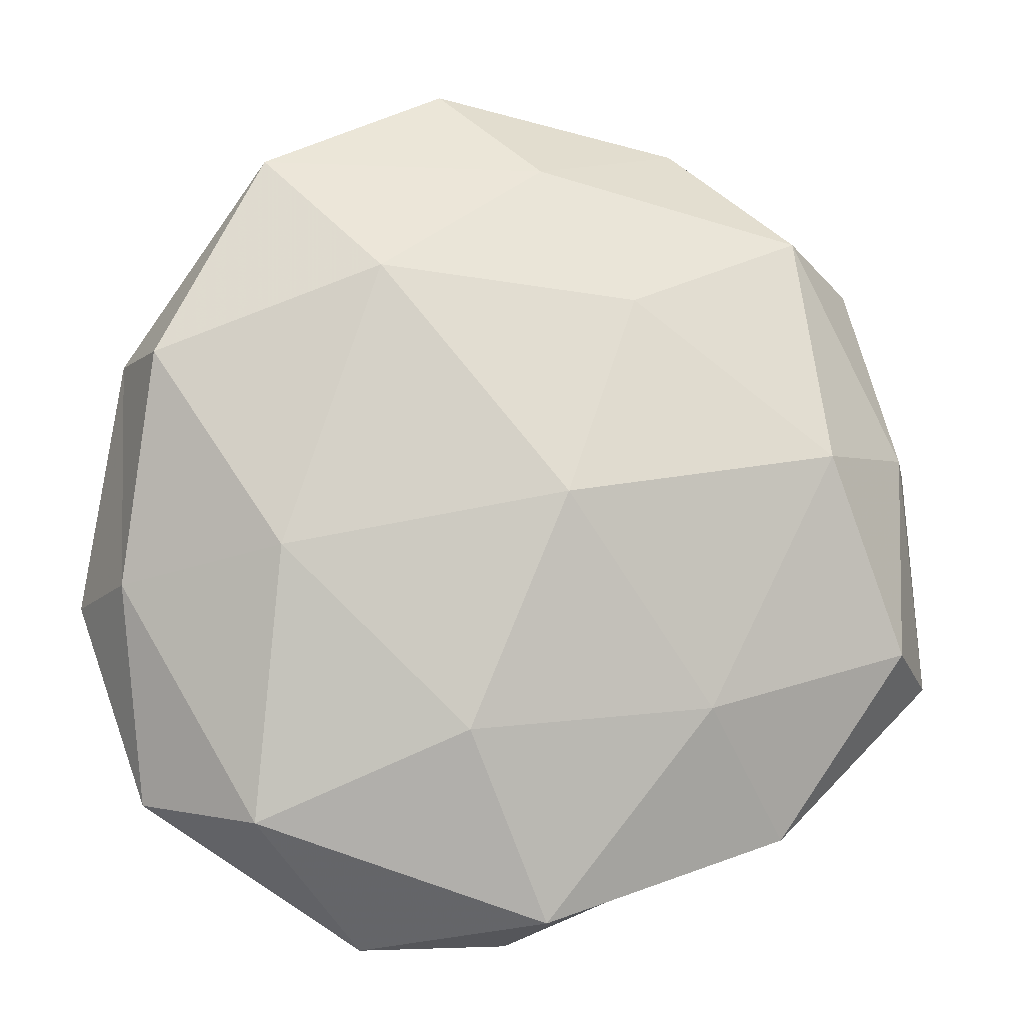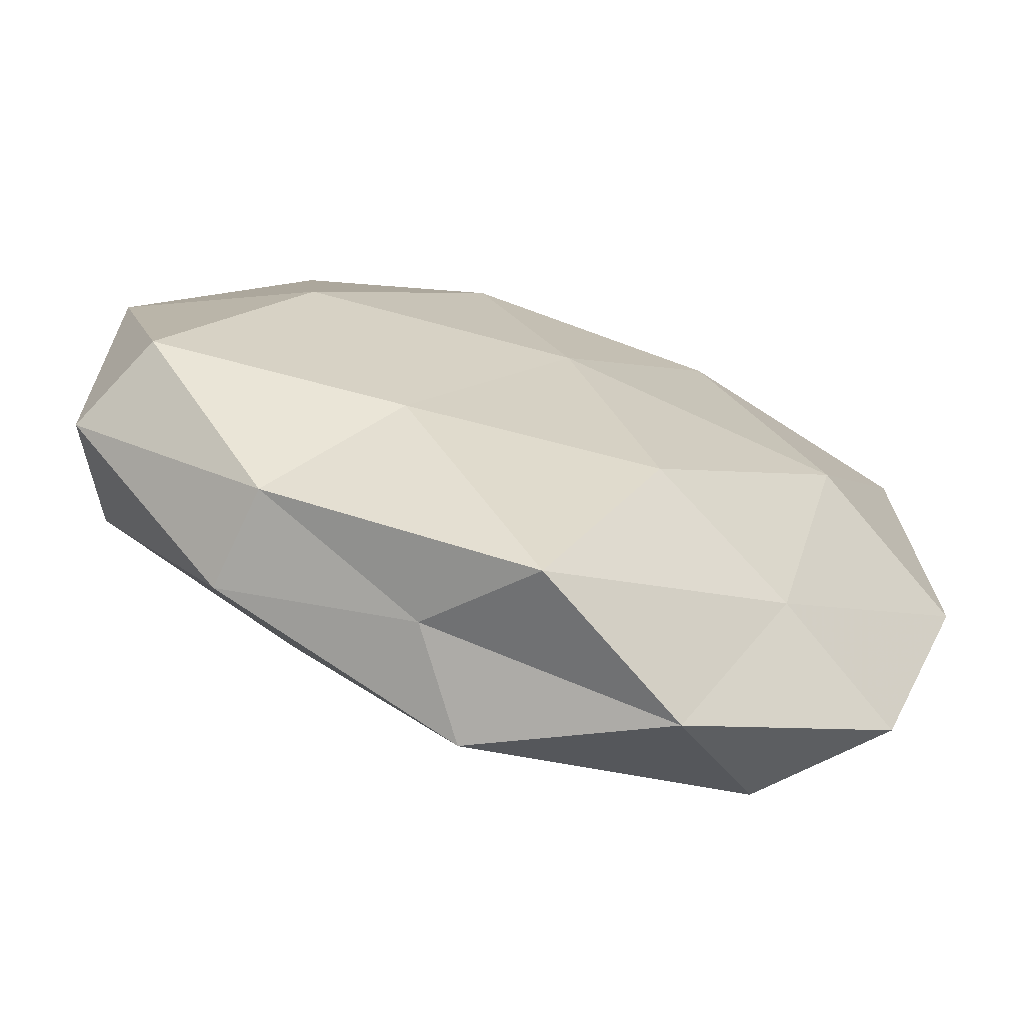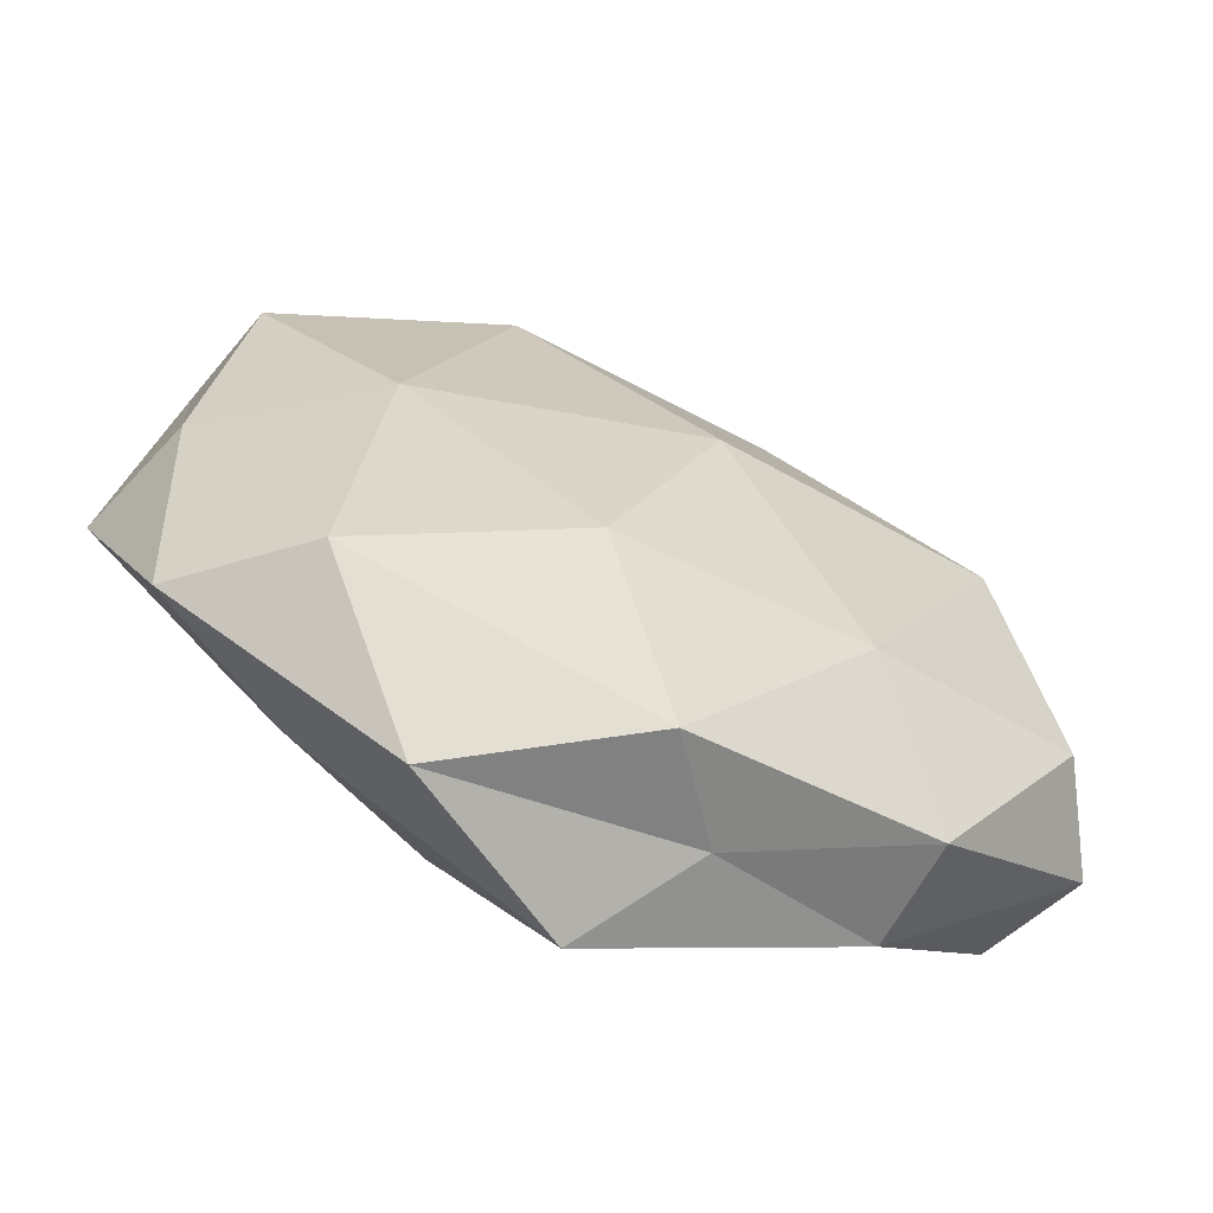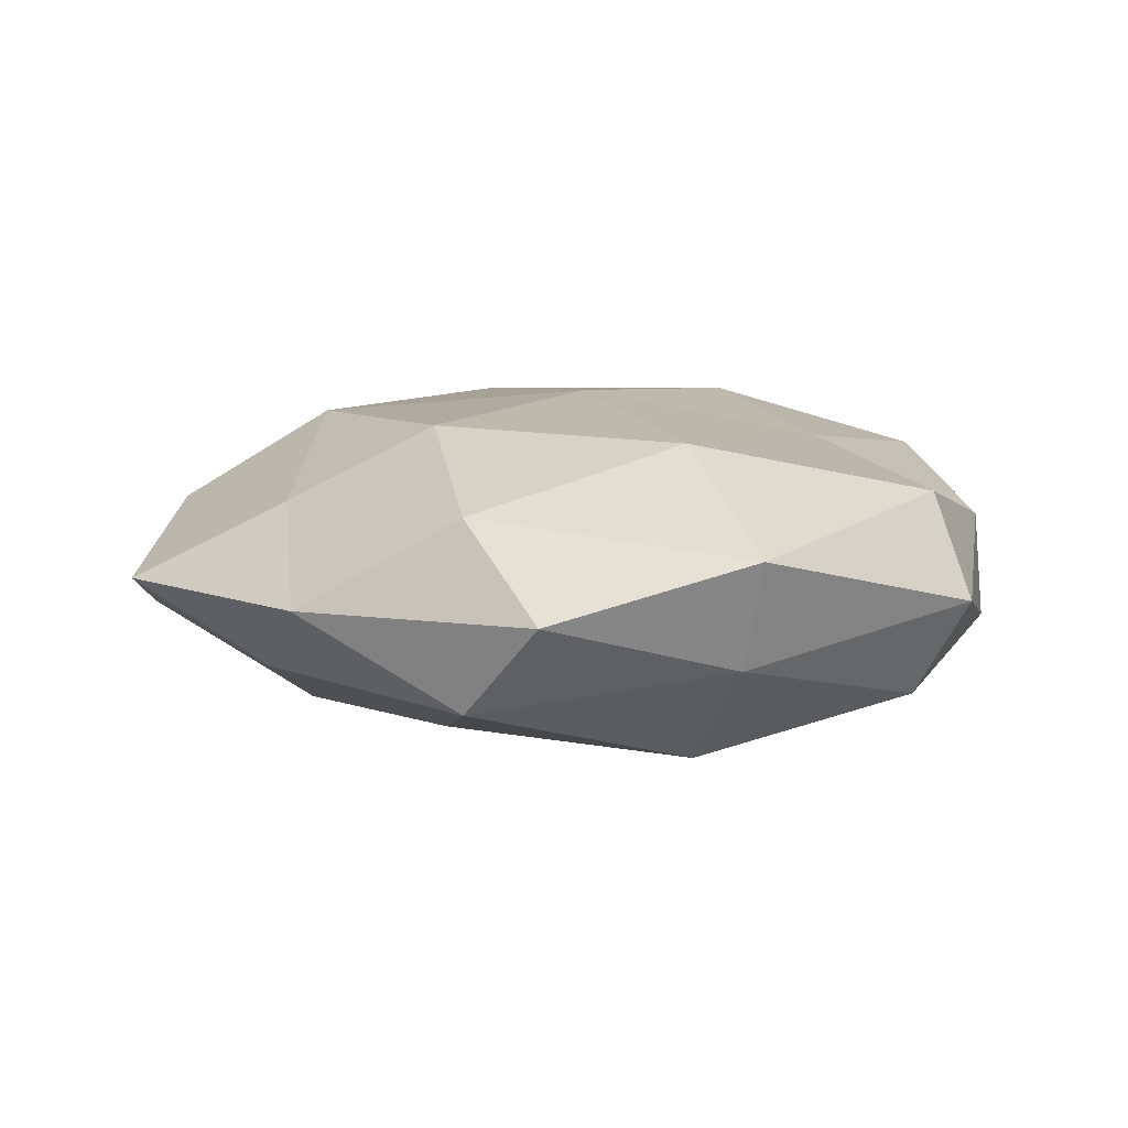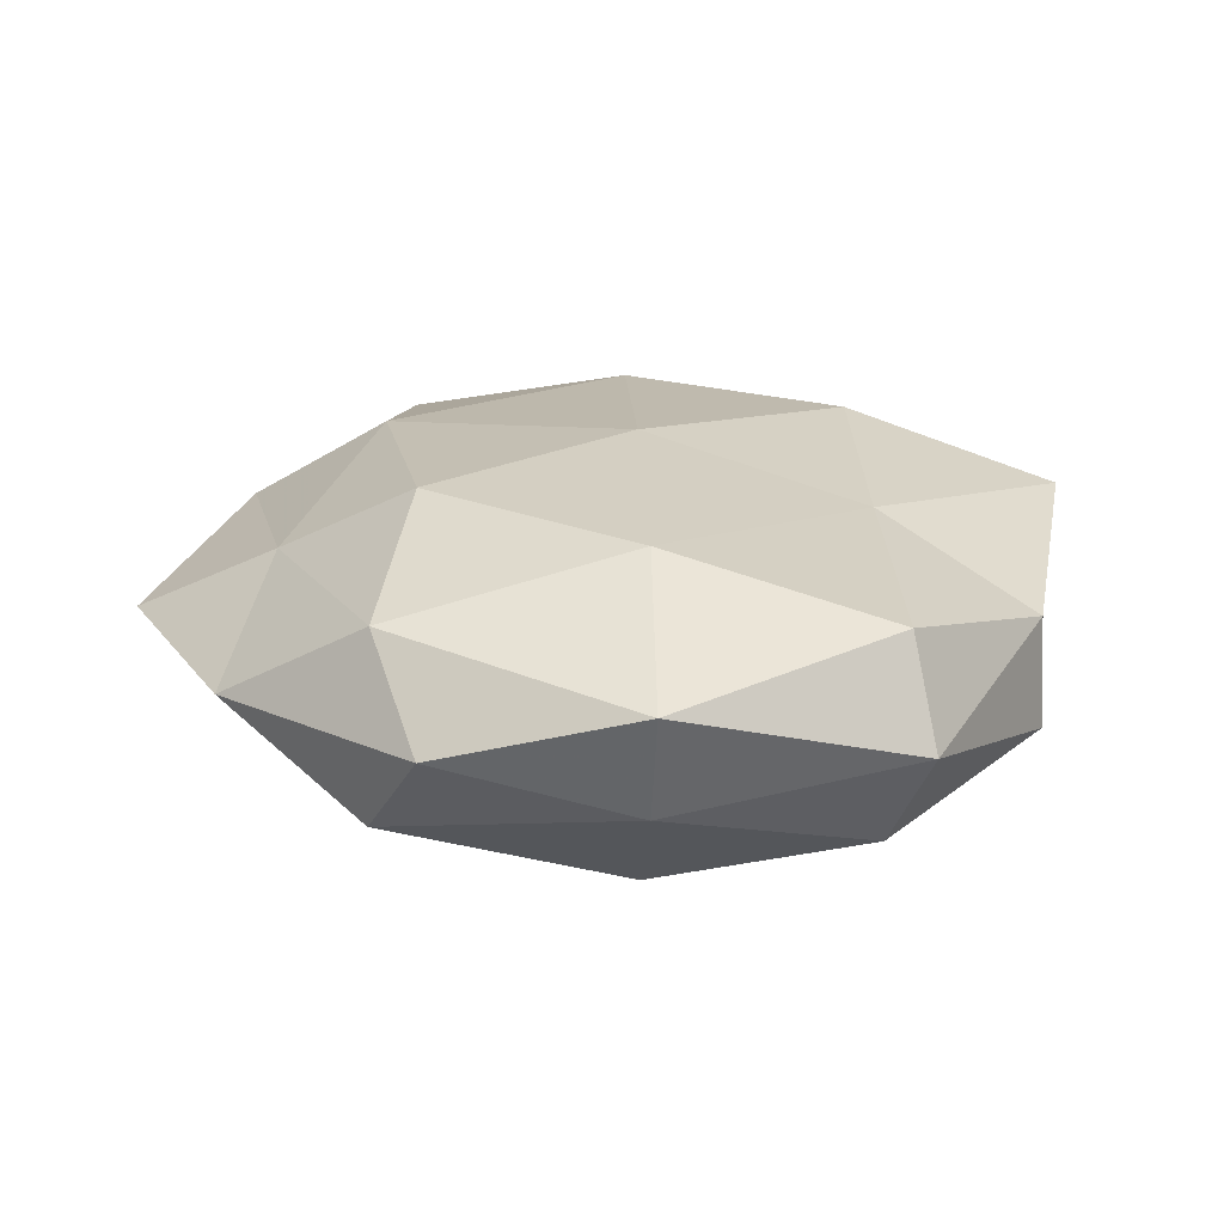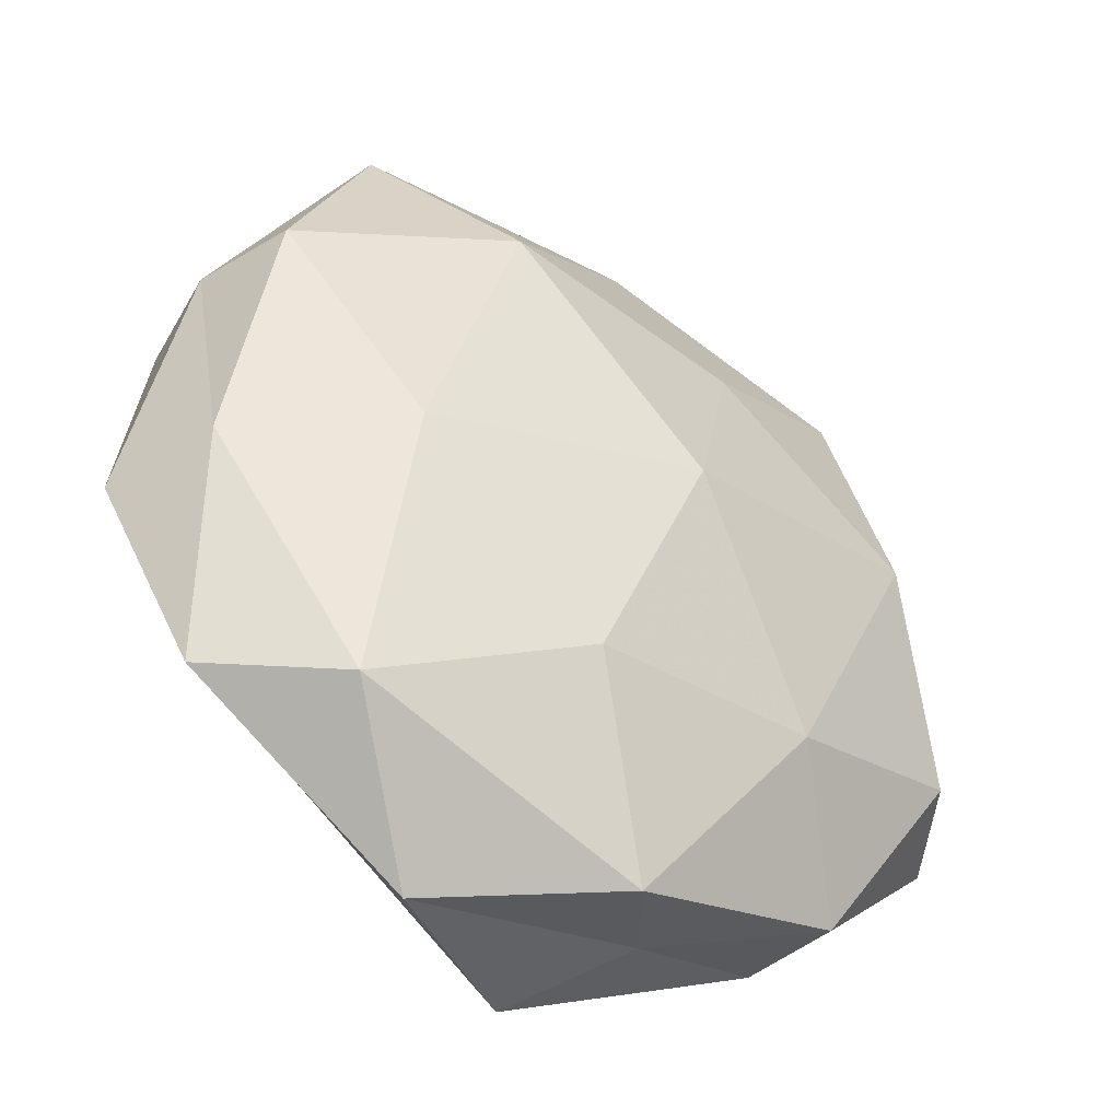
<metadata>
{"format":"obj","ext":"obj","renderer":"f3d","projection":"perspective","resolution":1024,"background":"white","views":[{"elev":-9.0,"azim":172.1,"up":"+Y"},{"elev":-71.1,"azim":-18.1,"up":"+Y"},{"elev":-68.4,"azim":157.5,"up":"+Y"},{"elev":9.5,"azim":-121.0,"up":"+Z"},{"elev":19.9,"azim":-102.4,"up":"+Z"},{"elev":-42.1,"azim":144.3,"up":"+Y"}]}
</metadata>
<code>
v 0.02992 -0.00491 -0.01812
v 0.007309 -0.02682 -0.01915
v -0.05026 0.009278 -0.005275
v 0.05418 -0.01021 0.006891
v -0.04827 -0.01644 -0.01102
v -0.02158 0.05082 0.0009793
v -0.0001532 -0.0007942 0.02147
v -0.03269 0.005258 0.01817
v 0.04884 -0.008758 -0.006753
v -0.002767 0.04507 -0.00931
v -0.01103 0.02682 0.01948
v -0.01864 -0.02384 0.01611
v 0.03227 0.04563 -0.006751
v 0.009222 0.05762 0.0007737
v -0.03348 -0.03945 -0.006153
v -0.03792 0.007465 -0.01794
v 0.02921 -0.03343 0.009957
v -0.03353 0.03533 0.01187
v 0.03074 0.04144 0.007097
v 0.04801 0.01829 0.01261
v -0.04866 -0.01856 0.01283
v 0.04574 -0.03532 -0.0003821
v 0.03428 -0.006987 0.01879
v -0.002969 -0.04962 -0.01156
v -0.01337 0.02672 -0.0168
v -0.02265 -0.02378 -0.01659
v -0.0009817 -0.05277 0.01179
v -0.003964 0.001454 -0.02333
v -0.03189 -0.03943 0.006569
v -0.03539 0.03642 -0.009954
v -0.05459 0.009618 0.007717
v -0.04504 0.03243 0.001017
v 0.04554 0.01941 -0.01233
v 0.0202 0.02599 0.01849
v 0.04942 0.01986 8.428e-05
v 0.01874 -0.05302 -0.000308
v -0.05449 -0.01977 0.000627
v -0.01118 -0.04712 4.63e-06
v 0.01082 -0.02932 0.01954
v -0.001104 0.04167 0.01025
v 0.01838 0.02961 -0.01884
v 0.03232 -0.03778 -0.01214
f 8 7 11
f 12 7 8
f 14 10 6
f 13 10 14
f 5 3 16
f 8 11 18
f 13 14 19
f 21 12 8
f 9 4 22
f 22 4 17
f 4 23 17
f 4 20 23
f 15 5 26
f 16 26 5
f 24 26 2
f 15 26 24
f 1 2 28
f 25 28 16
f 28 2 26
f 28 26 16
f 21 29 12
f 29 27 12
f 10 30 6
f 3 30 16
f 10 25 30
f 16 30 25
f 8 18 31
f 21 8 31
f 32 18 6
f 3 32 30
f 6 30 32
f 31 32 3
f 31 18 32
f 33 9 1
f 11 7 34
f 20 19 34
f 7 23 34
f 34 23 20
f 35 4 9
f 13 19 35
f 35 20 4
f 35 19 20
f 33 35 9
f 33 13 35
f 17 36 22
f 27 36 17
f 37 3 5
f 37 5 15
f 37 15 29
f 21 37 29
f 31 3 37
f 21 31 37
f 38 15 24
f 29 15 38
f 29 38 27
f 24 36 38
f 27 38 36
f 12 39 7
f 7 39 23
f 17 23 39
f 12 27 39
f 39 27 17
f 6 40 14
f 18 40 6
f 18 11 40
f 19 14 40
f 34 40 11
f 19 40 34
f 41 10 13
f 41 25 10
f 1 28 41
f 41 28 25
f 33 1 41
f 33 41 13
f 1 42 2
f 9 42 1
f 9 22 42
f 2 42 24
f 42 22 36
f 42 36 24

</code>
